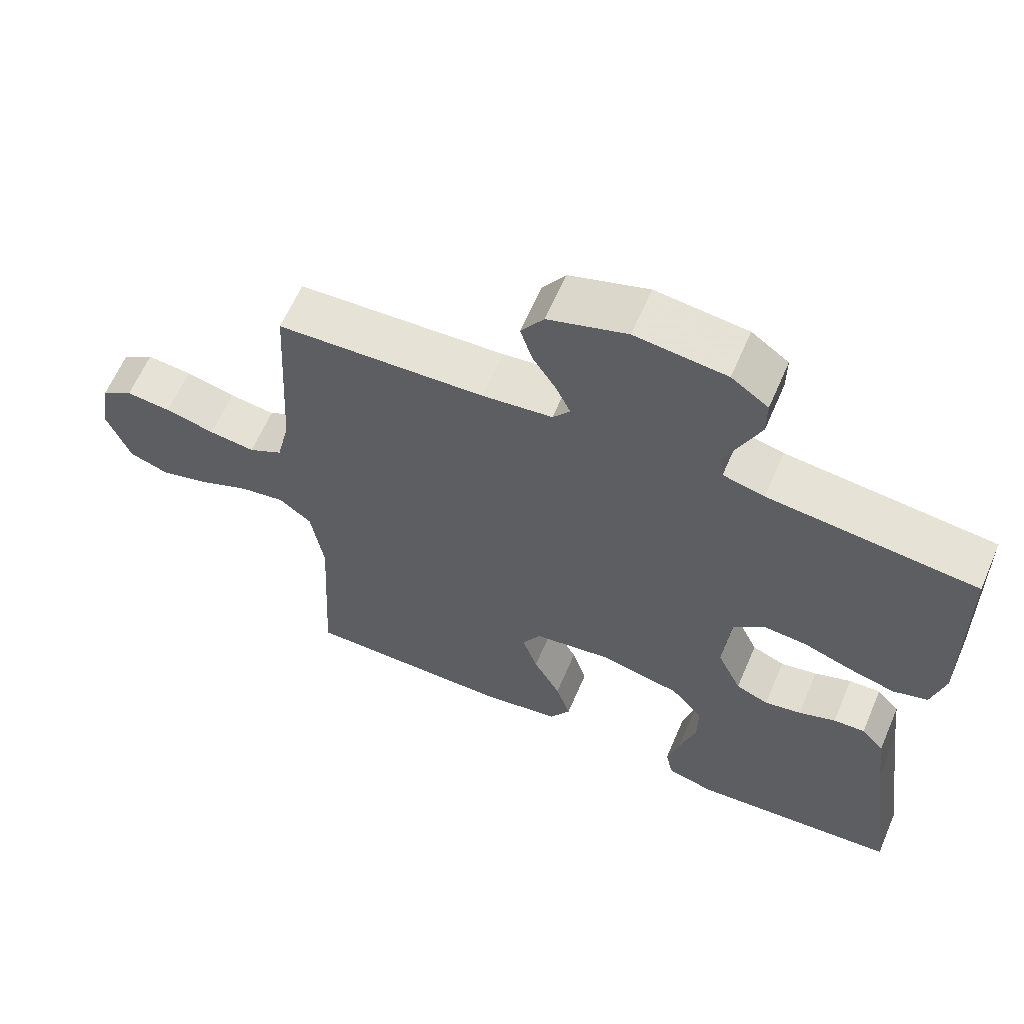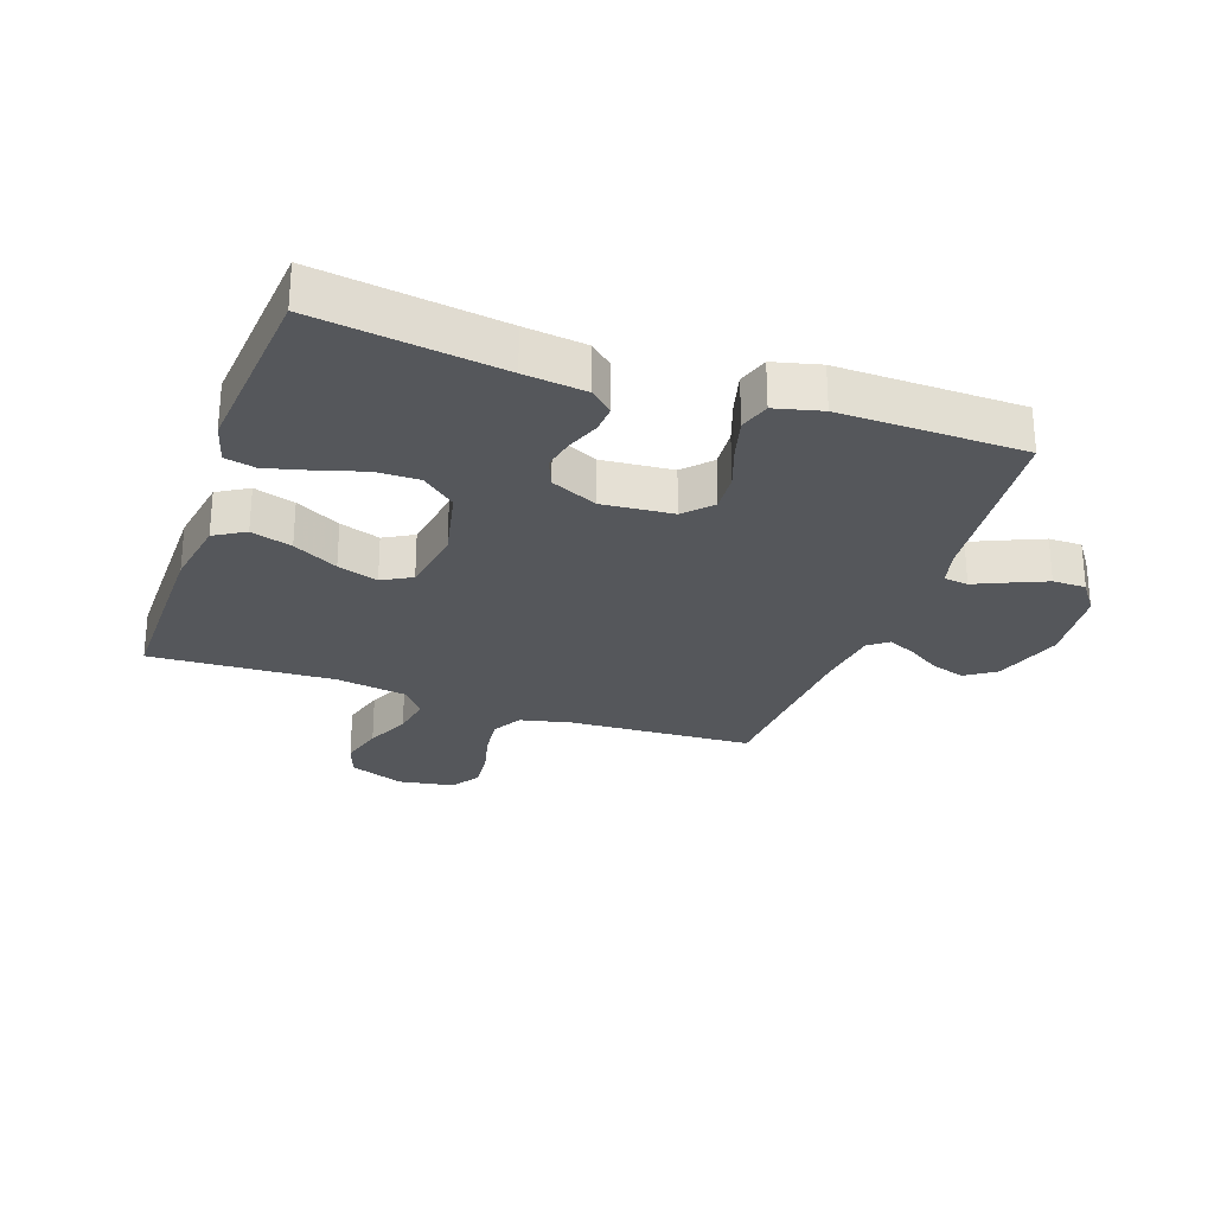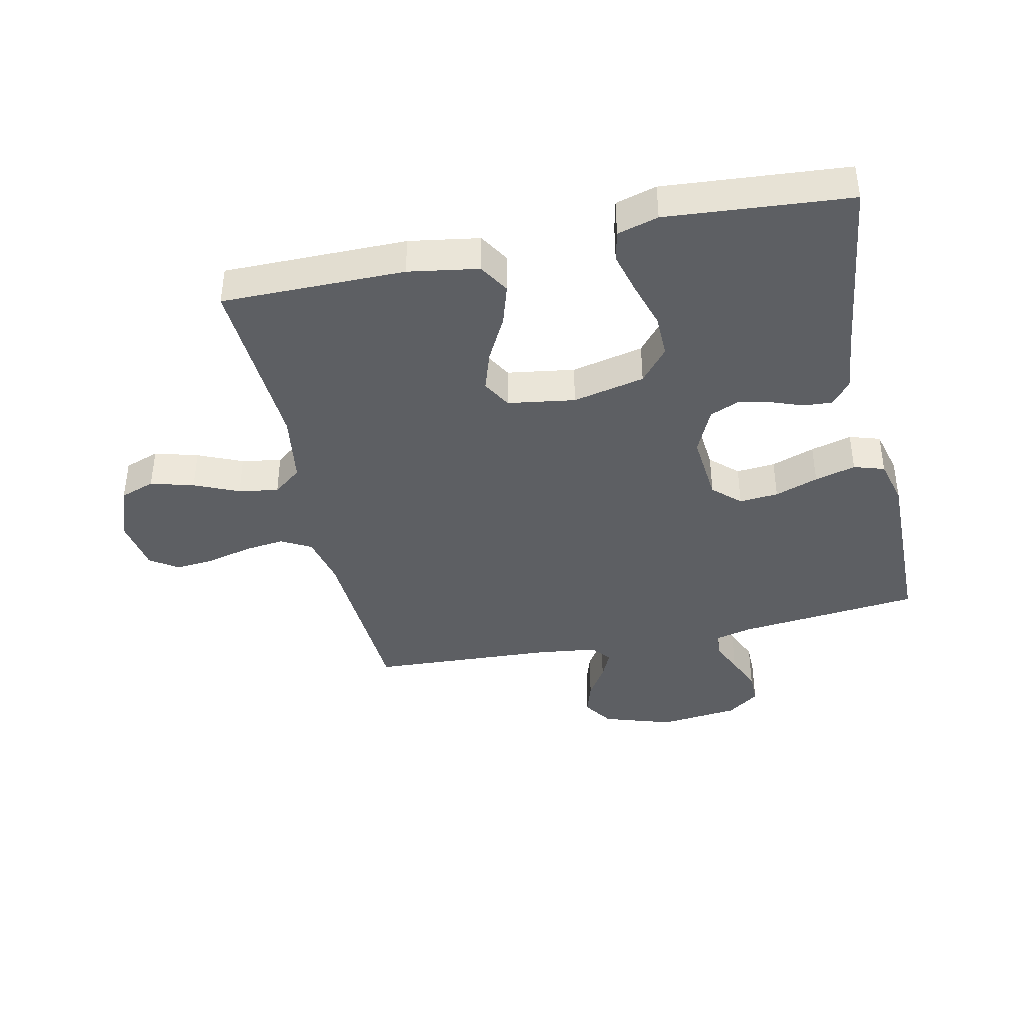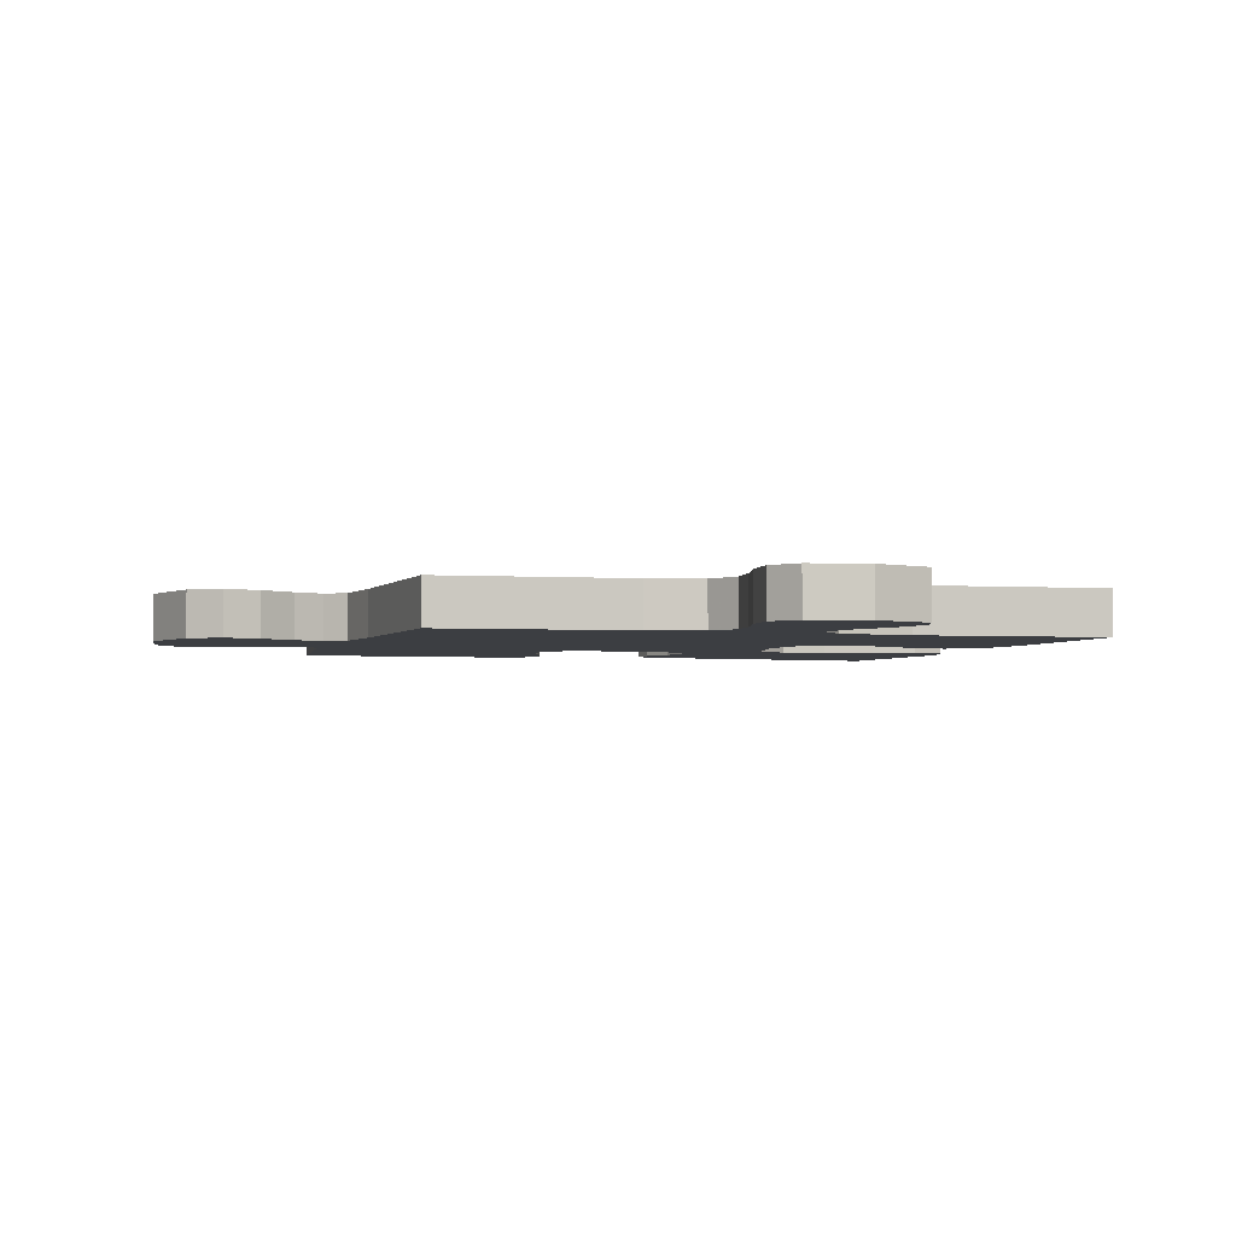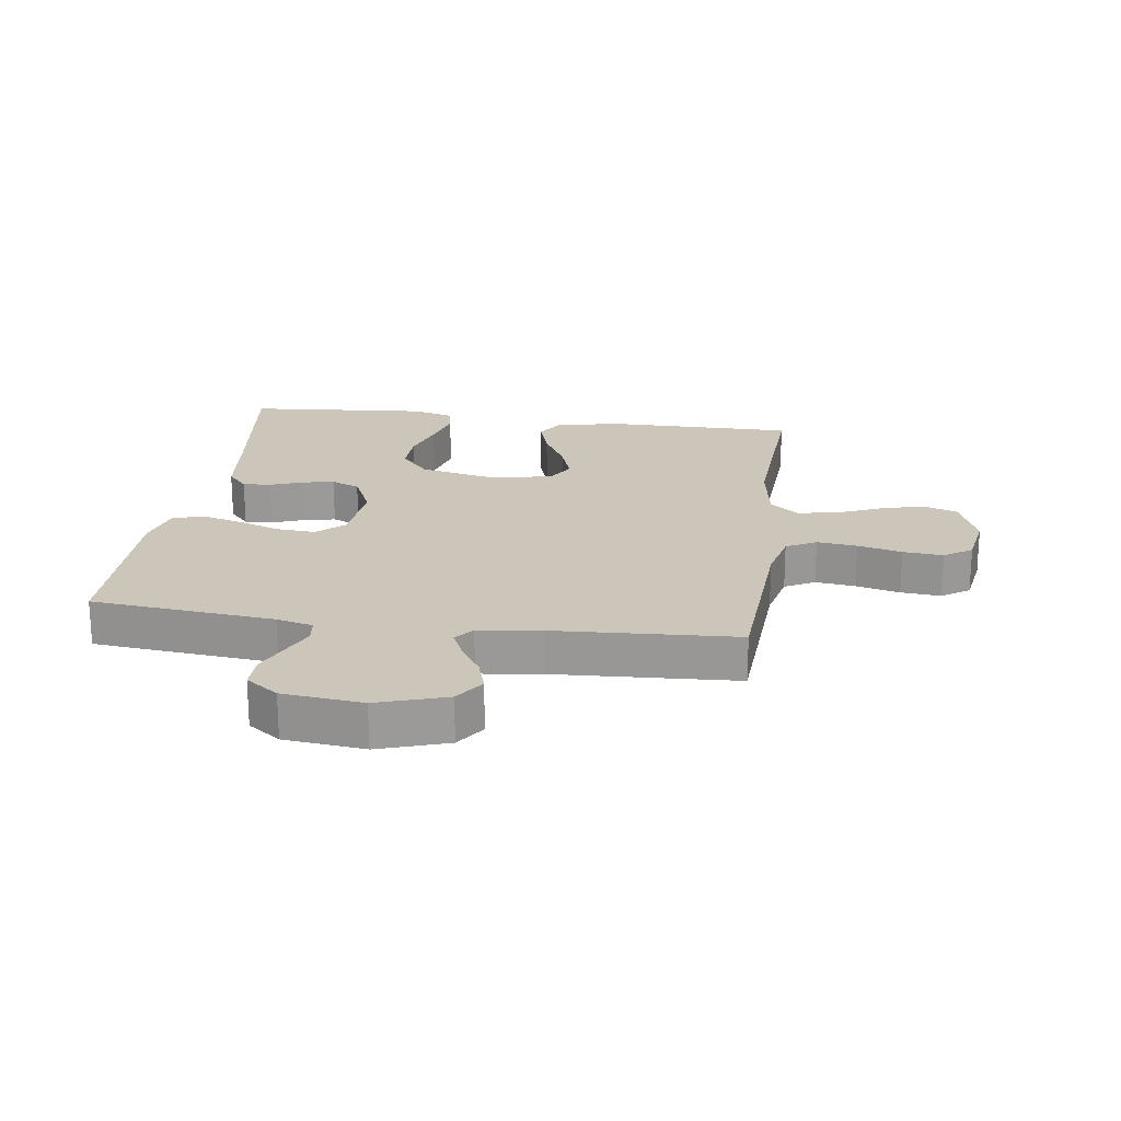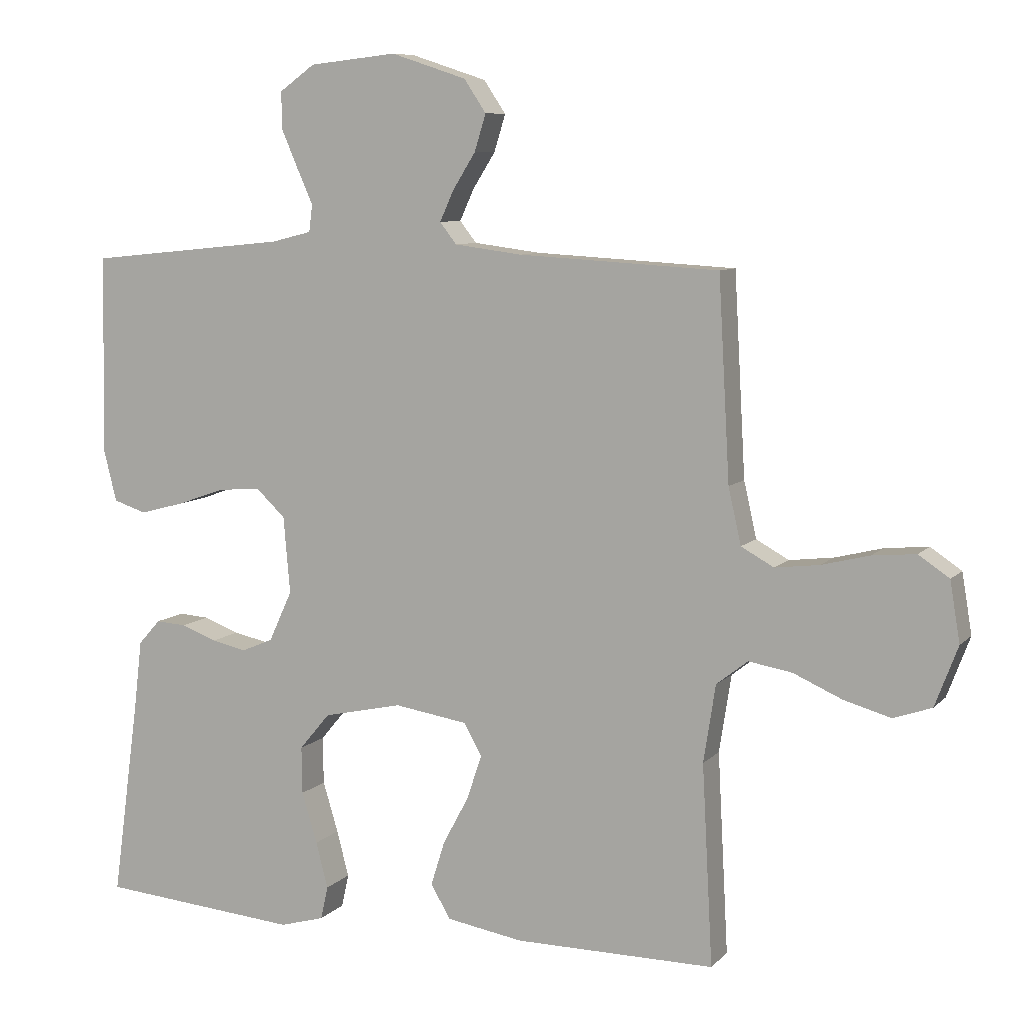
<metadata>
{"format":"obj","ext":"obj","renderer":"f3d","projection":"perspective","resolution":1024,"background":"white","views":[{"elev":62.7,"azim":-156.7,"up":"+Z"},{"elev":-27.0,"azim":-109.4,"up":"+Y"},{"elev":-40.2,"azim":-167.6,"up":"+Y"},{"elev":-3.0,"azim":74.3,"up":"+Y"},{"elev":21.0,"azim":8.0,"up":"+Y"},{"elev":8.2,"azim":23.4,"up":"+Z"}]}
</metadata>
<code>
v 0.5 0.07 0.5
v 0.517 0.07 0.2
v 0.536 0.07 0.116
v 0.585 0.07 0.089
v 0.651 0.07 0.097
v 0.723 0.07 0.115
v 0.788 0.07 0.121
v 0.834 0.07 0.09
v 0.849 0.07 0
v 0.815 0.07 -0.09
v 0.758 0.07 -0.11
v 0.687 0.07 -0.09
v 0.614 0.07 -0.058
v 0.549 0.07 -0.047
v 0.502 0.07 -0.084
v 0.484 0.07 -0.2
v 0.5 0.07 -0.5
v 0.2 0.07 -0.499
v 0.085 0.07 -0.48
v 0.055 0.07 -0.43
v 0.076 0.07 -0.363
v 0.115 0.07 -0.29
v 0.137 0.07 -0.224
v 0.11 0.07 -0.176
v 0 0.07 -0.159
v -0.118 0.07 -0.185
v -0.164 0.07 -0.24
v -0.163 0.07 -0.311
v -0.14 0.07 -0.387
v -0.122 0.07 -0.456
v -0.133 0.07 -0.506
v -0.2 0.07 -0.525
v -0.5 0.07 -0.5
v -0.459 0.07 -0.2
v -0.447 0.07 -0.099
v -0.414 0.07 -0.062
v -0.368 0.07 -0.065
v -0.315 0.07 -0.085
v -0.262 0.07 -0.096
v -0.215 0.07 -0.076
v -0.18 0.07 0
v -0.19 0.07 0.115
v -0.234 0.07 0.156
v -0.298 0.07 0.151
v -0.369 0.07 0.126
v -0.436 0.07 0.108
v -0.486 0.07 0.124
v -0.505 0.07 0.2
v -0.5 0.07 0.5
v -0.2 0.07 0.53
v -0.14 0.07 0.545
v -0.135 0.07 0.585
v -0.159 0.07 0.639
v -0.184 0.07 0.697
v -0.184 0.07 0.751
v -0.131 0.07 0.789
v 0 0.07 0.803
v 0.113 0.07 0.766
v 0.146 0.07 0.717
v 0.129 0.07 0.662
v 0.095 0.07 0.608
v 0.074 0.07 0.562
v 0.099 0.07 0.53
v 0.2 0.07 0.517
v 0.5 0 0.5
v 0.517 0 0.2
v 0.536 0 0.116
v 0.585 0 0.089
v 0.651 0 0.097
v 0.723 0 0.115
v 0.788 0 0.121
v 0.834 0 0.09
v 0.849 0 0
v 0.815 0 -0.09
v 0.758 0 -0.11
v 0.687 0 -0.09
v 0.614 0 -0.058
v 0.549 0 -0.047
v 0.502 0 -0.084
v 0.484 0 -0.2
v 0.5 0 -0.5
v 0.2 0 -0.499
v 0.085 0 -0.48
v 0.055 0 -0.43
v 0.076 0 -0.363
v 0.115 0 -0.29
v 0.137 0 -0.224
v 0.11 0 -0.176
v 0 0 -0.159
v -0.118 0 -0.185
v -0.164 0 -0.24
v -0.163 0 -0.311
v -0.14 0 -0.387
v -0.122 0 -0.456
v -0.133 0 -0.506
v -0.2 0 -0.525
v -0.5 0 -0.5
v -0.459 0 -0.2
v -0.447 0 -0.099
v -0.414 0 -0.062
v -0.368 0 -0.065
v -0.315 0 -0.085
v -0.262 0 -0.096
v -0.215 0 -0.076
v -0.18 0 0
v -0.19 0 0.115
v -0.234 0 0.156
v -0.298 0 0.151
v -0.369 0 0.126
v -0.436 0 0.108
v -0.486 0 0.124
v -0.505 0 0.2
v -0.5 0 0.5
v -0.2 0 0.53
v -0.14 0 0.545
v -0.135 0 0.585
v -0.159 0 0.639
v -0.184 0 0.697
v -0.184 0 0.751
v -0.131 0 0.789
v 0 0 0.803
v 0.113 0 0.766
v 0.146 0 0.717
v 0.129 0 0.662
v 0.095 0 0.608
v 0.074 0 0.562
v 0.099 0 0.53
v 0.2 0 0.517
f 59 60 61
f 58 59 61
f 57 58 61
f 56 57 61
f 55 56 61
f 54 55 61
f 53 54 61
f 52 53 61
f 51 52 61 62
f 50 51 62 63
f 50 63 64
f 49 50 64
f 48 49 64
f 47 48 64
f 46 47 64
f 45 46 64
f 44 45 64
f 36 37 38
f 35 36 38
f 34 35 38
f 34 38 39
f 33 34 39
f 32 33 39
f 31 32 39
f 30 31 39
f 29 30 39
f 28 29 39
f 27 28 39 40
f 20 21 22
f 19 20 22
f 18 19 22
f 17 18 22
f 16 17 22
f 15 16 22 23
f 14 15 23 24
f 11 12 13
f 10 11 13
f 9 10 13
f 8 9 13
f 7 8 13
f 6 7 13
f 5 6 13
f 4 5 13 14
f 14 24 25
f 4 14 25
f 3 4 25
f 43 44 64 1
f 26 27 40 41
f 26 41 42
f 25 26 42
f 3 25 42
f 2 3 42
f 1 2 42 43
f 125 124 123
f 125 123 122
f 125 122 121
f 125 121 120
f 125 120 119
f 125 119 118
f 125 118 117
f 125 117 116
f 126 125 116 115
f 127 126 115 114
f 128 127 114
f 128 114 113
f 128 113 112
f 128 112 111
f 128 111 110
f 128 110 109
f 128 109 108
f 102 101 100
f 102 100 99
f 102 99 98
f 103 102 98
f 103 98 97
f 103 97 96
f 103 96 95
f 103 95 94
f 103 94 93
f 103 93 92
f 104 103 92 91
f 86 85 84
f 86 84 83
f 86 83 82
f 86 82 81
f 86 81 80
f 87 86 80 79
f 88 87 79 78
f 77 76 75
f 77 75 74
f 77 74 73
f 77 73 72
f 77 72 71
f 77 71 70
f 77 70 69
f 78 77 69 68
f 89 88 78
f 89 78 68
f 89 68 67
f 65 128 108 107
f 105 104 91 90
f 106 105 90
f 106 90 89
f 106 89 67
f 106 67 66
f 107 106 66 65
f 1 65 66 2
f 2 66 67 3
f 3 67 68 4
f 4 68 69 5
f 5 69 70 6
f 6 70 71 7
f 7 71 72 8
f 8 72 73 9
f 9 73 74 10
f 10 74 75 11
f 11 75 76 12
f 12 76 77 13
f 13 77 78 14
f 14 78 79 15
f 15 79 80 16
f 16 80 81 17
f 17 81 82 18
f 18 82 83 19
f 19 83 84 20
f 20 84 85 21
f 21 85 86 22
f 22 86 87 23
f 23 87 88 24
f 24 88 89 25
f 25 89 90 26
f 26 90 91 27
f 27 91 92 28
f 28 92 93 29
f 29 93 94 30
f 30 94 95 31
f 31 95 96 32
f 32 96 97 33
f 33 97 98 34
f 34 98 99 35
f 35 99 100 36
f 36 100 101 37
f 37 101 102 38
f 38 102 103 39
f 39 103 104 40
f 40 104 105 41
f 41 105 106 42
f 42 106 107 43
f 43 107 108 44
f 44 108 109 45
f 45 109 110 46
f 46 110 111 47
f 47 111 112 48
f 48 112 113 49
f 49 113 114 50
f 50 114 115 51
f 51 115 116 52
f 52 116 117 53
f 53 117 118 54
f 54 118 119 55
f 55 119 120 56
f 56 120 121 57
f 57 121 122 58
f 58 122 123 59
f 59 123 124 60
f 60 124 125 61
f 61 125 126 62
f 62 126 127 63
f 63 127 128 64
f 64 128 65 1

</code>
